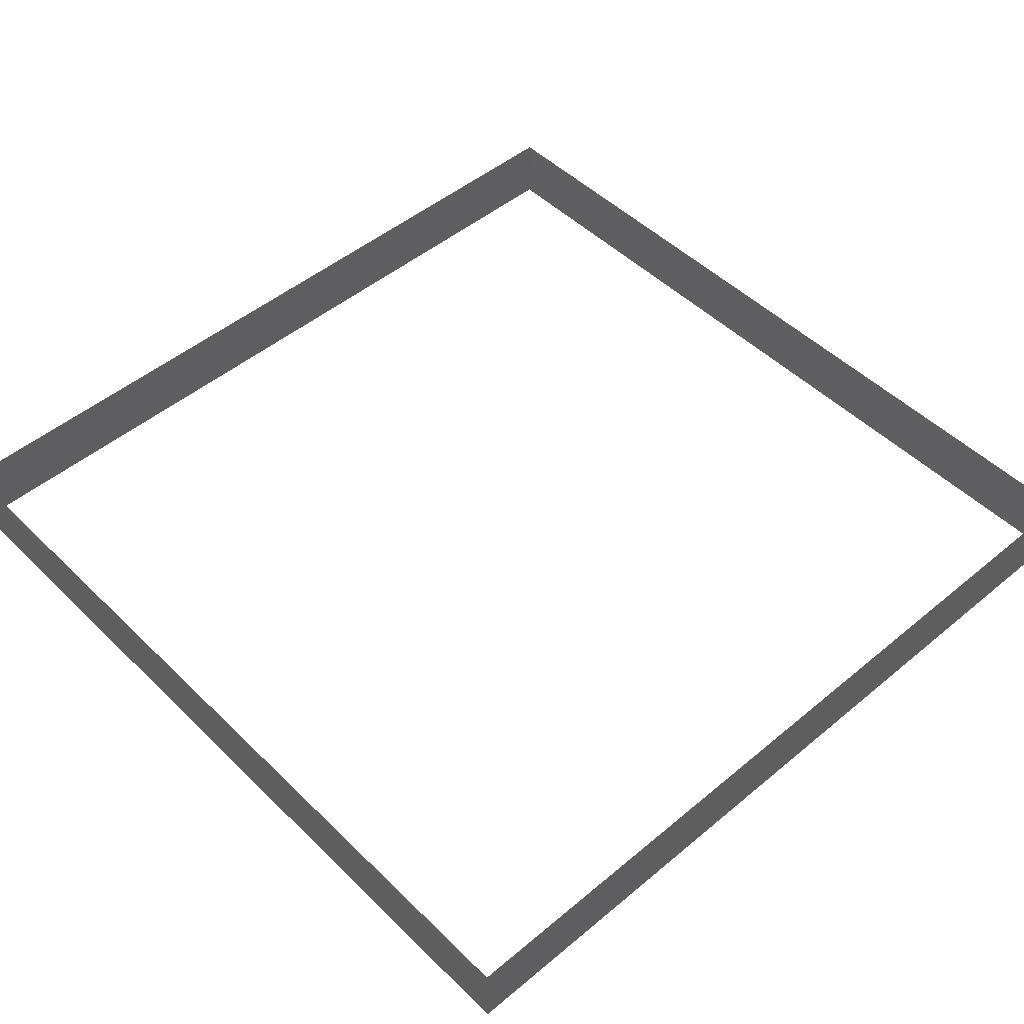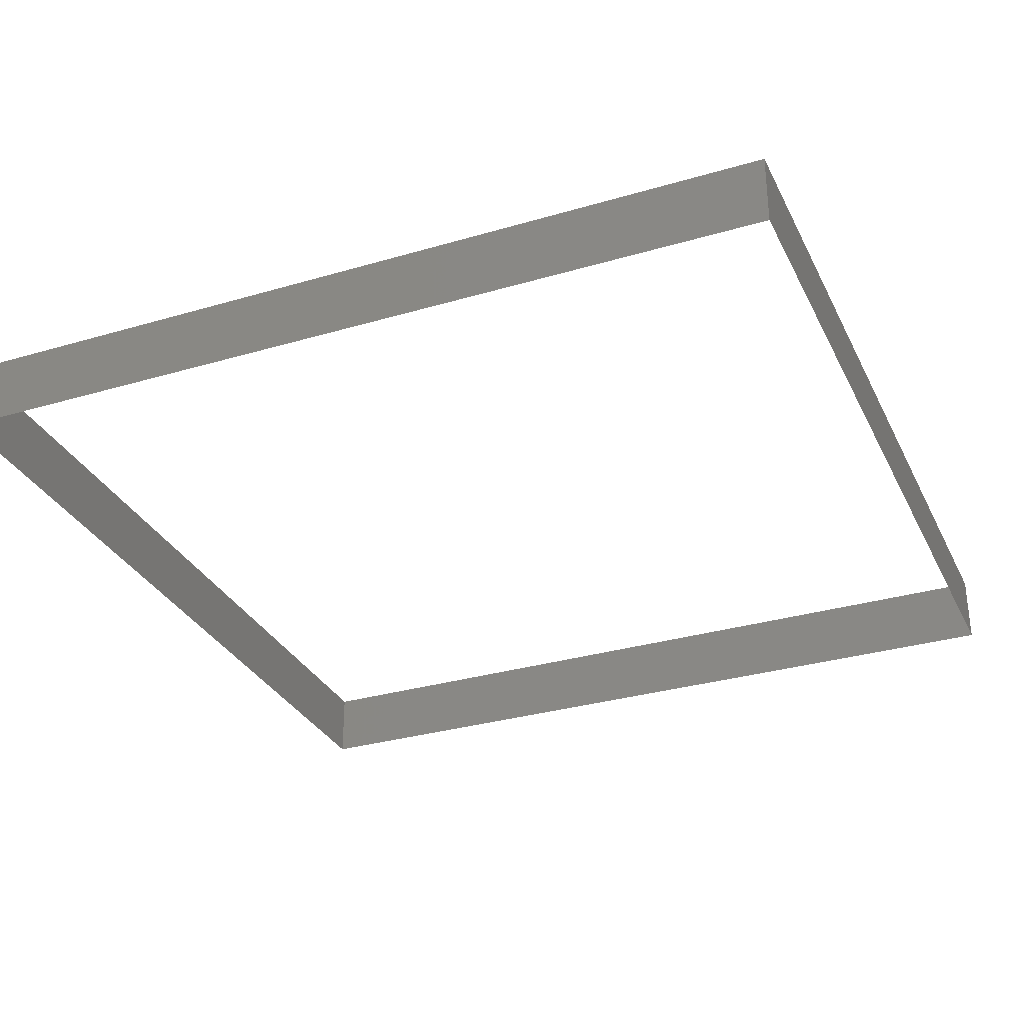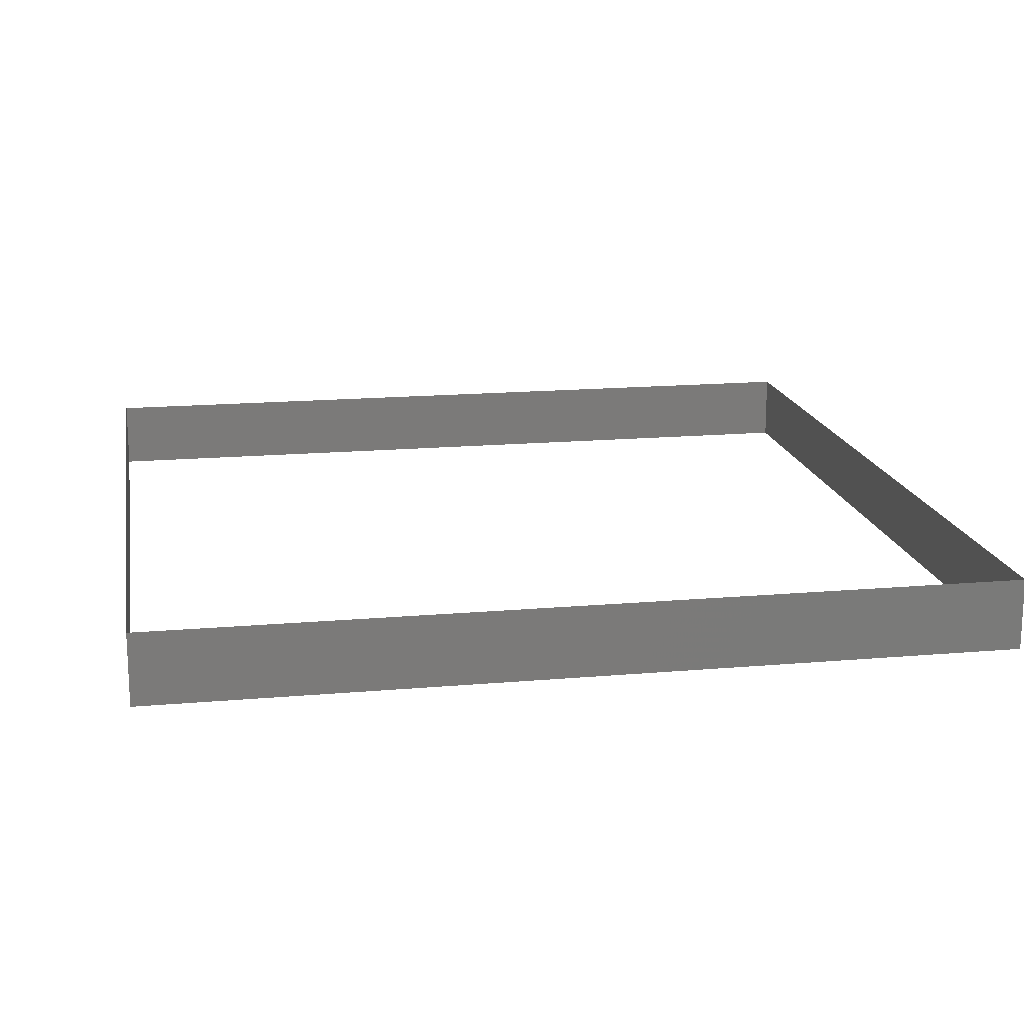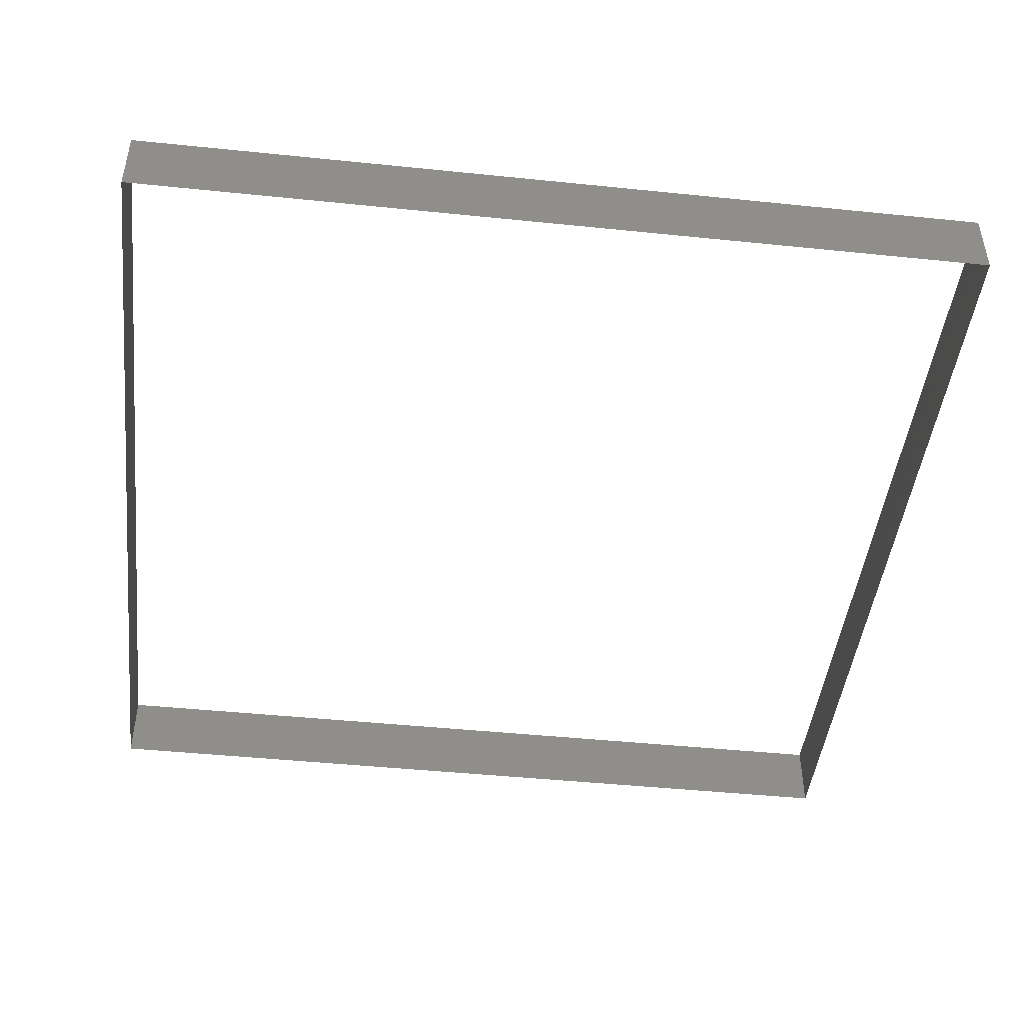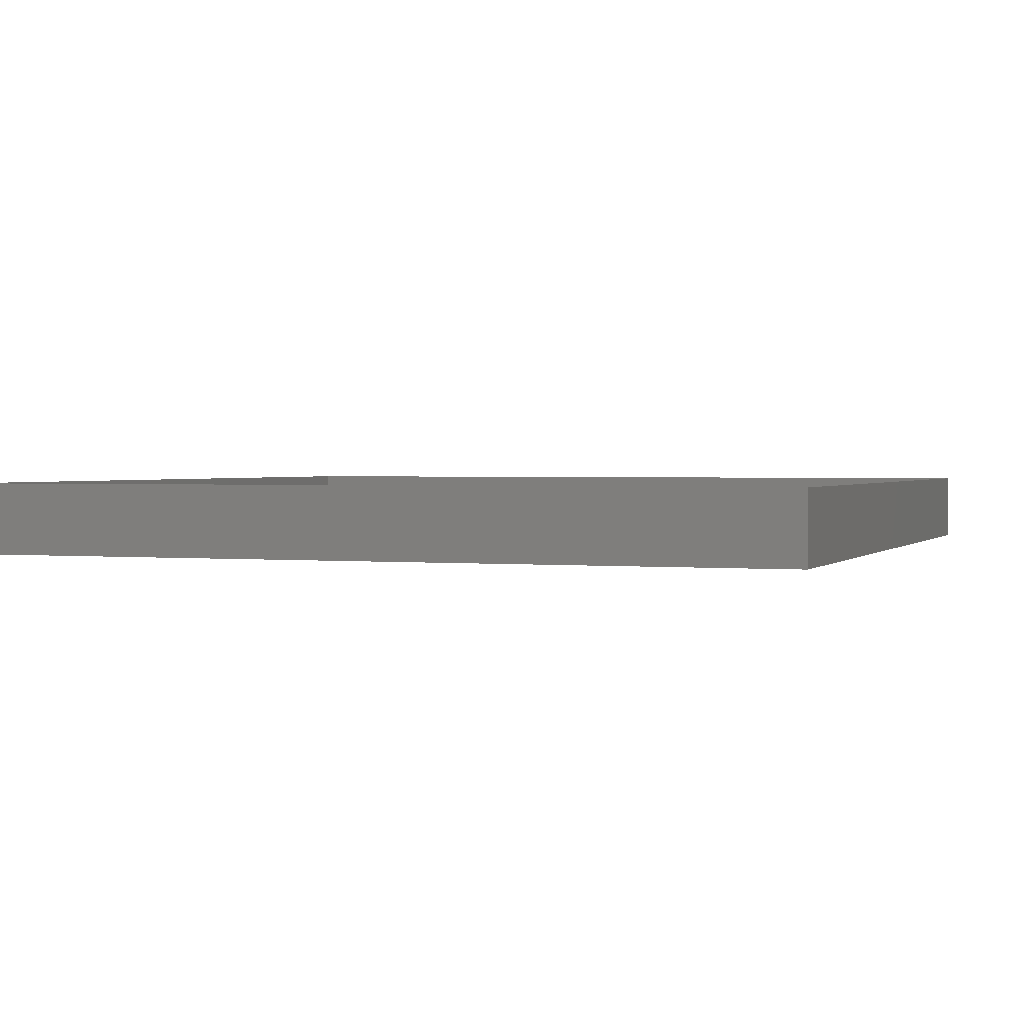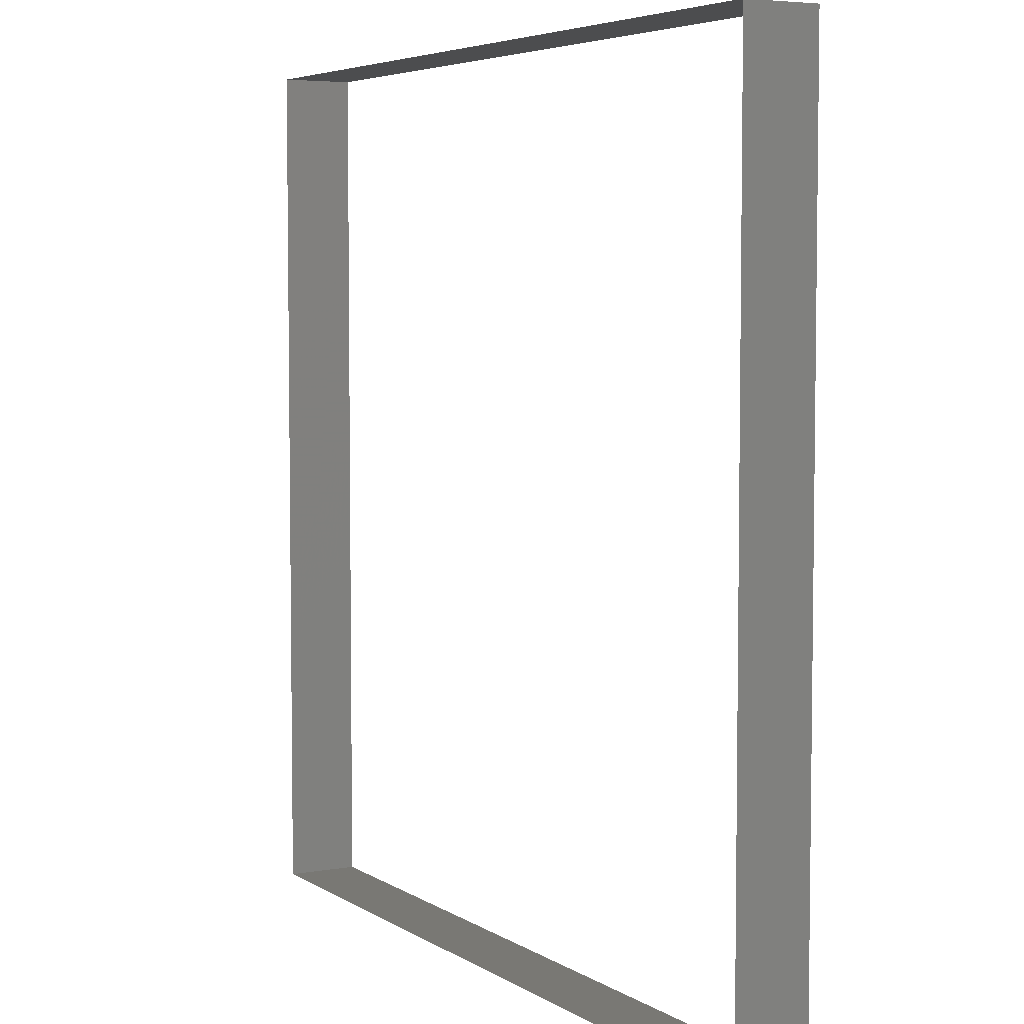
<metadata>
{"format":"stl","ext":"stl","renderer":"f3d","projection":"perspective","resolution":1024,"background":"white","views":[{"elev":48.8,"azim":-132.8,"up":"+Z"},{"elev":-31.3,"azim":112.7,"up":"+Z"},{"elev":16.7,"azim":169.9,"up":"+Z"},{"elev":-46.0,"azim":-96.7,"up":"+Z"},{"elev":1.5,"azim":109.9,"up":"+Z"},{"elev":5.1,"azim":61.0,"up":"+Y"}]}
</metadata>
<code>
# stl→obj: 8 verts, 8 faces
v 39.42 15.68 2.543
v 39.42 15.08 2.543
v 39.42 15.08 2.493
v 39.42 15.68 2.493
v 38.82 15.08 2.543
v 38.82 15.08 2.493
v 38.82 15.68 2.543
v 38.82 15.68 2.493
f 1 2 3
f 1 3 4
f 2 5 6
f 2 6 3
f 7 1 4
f 7 4 8
f 5 7 8
f 5 8 6

</code>
